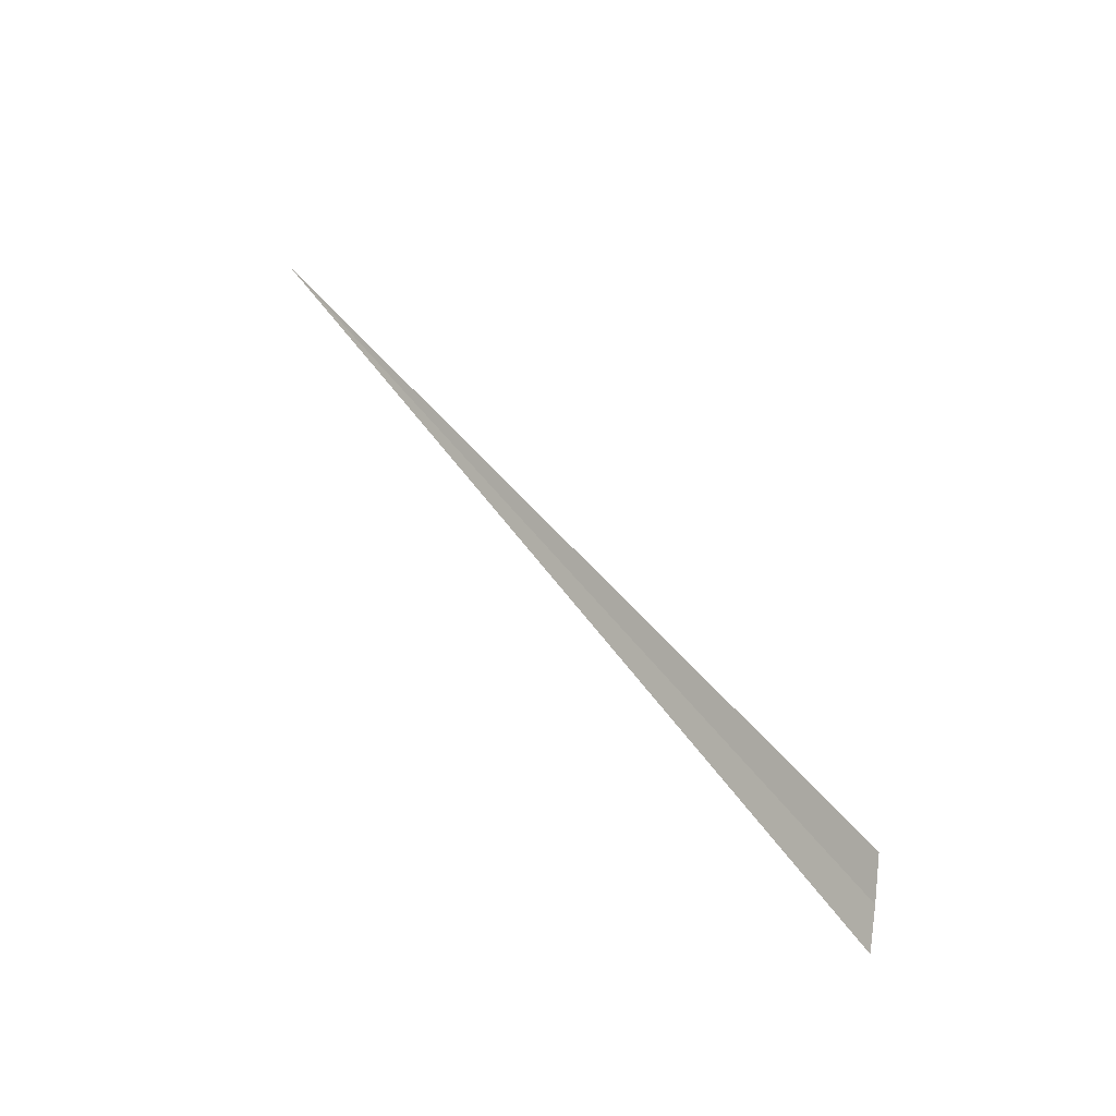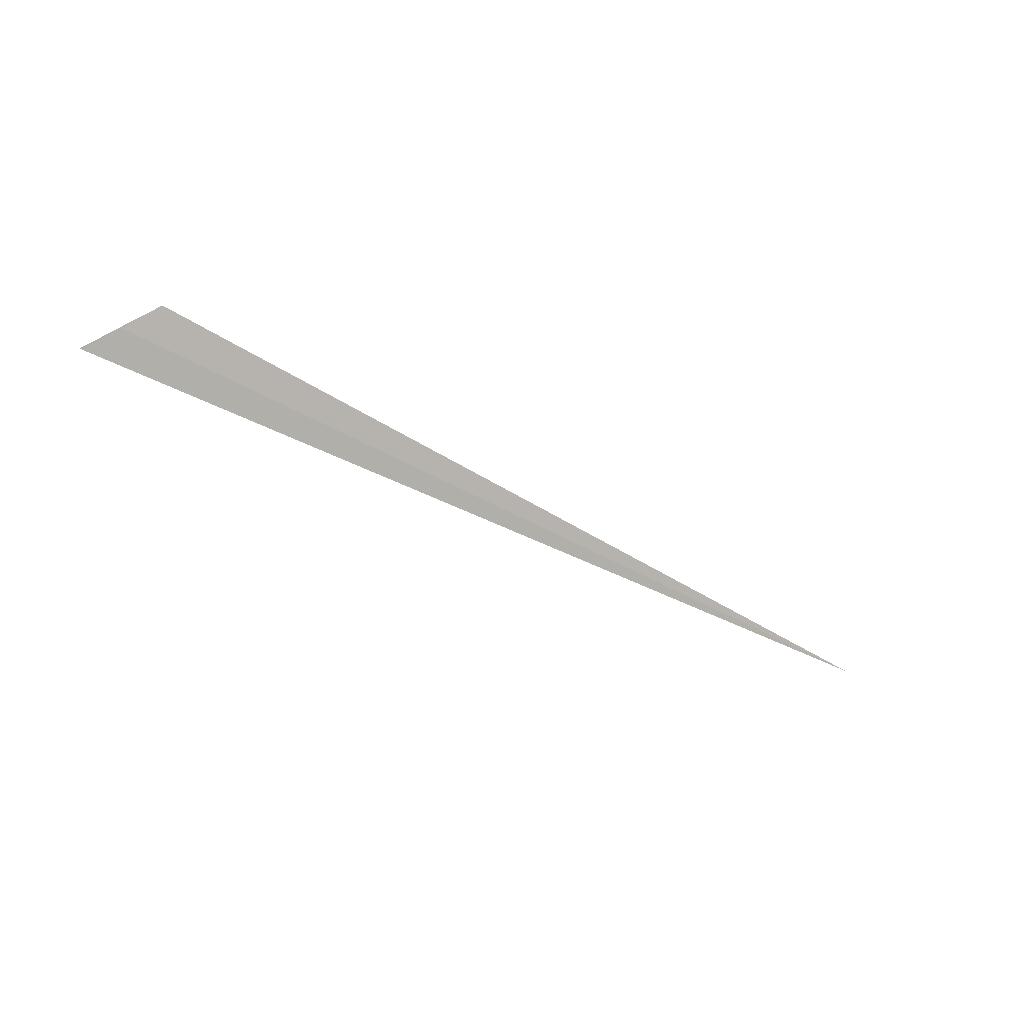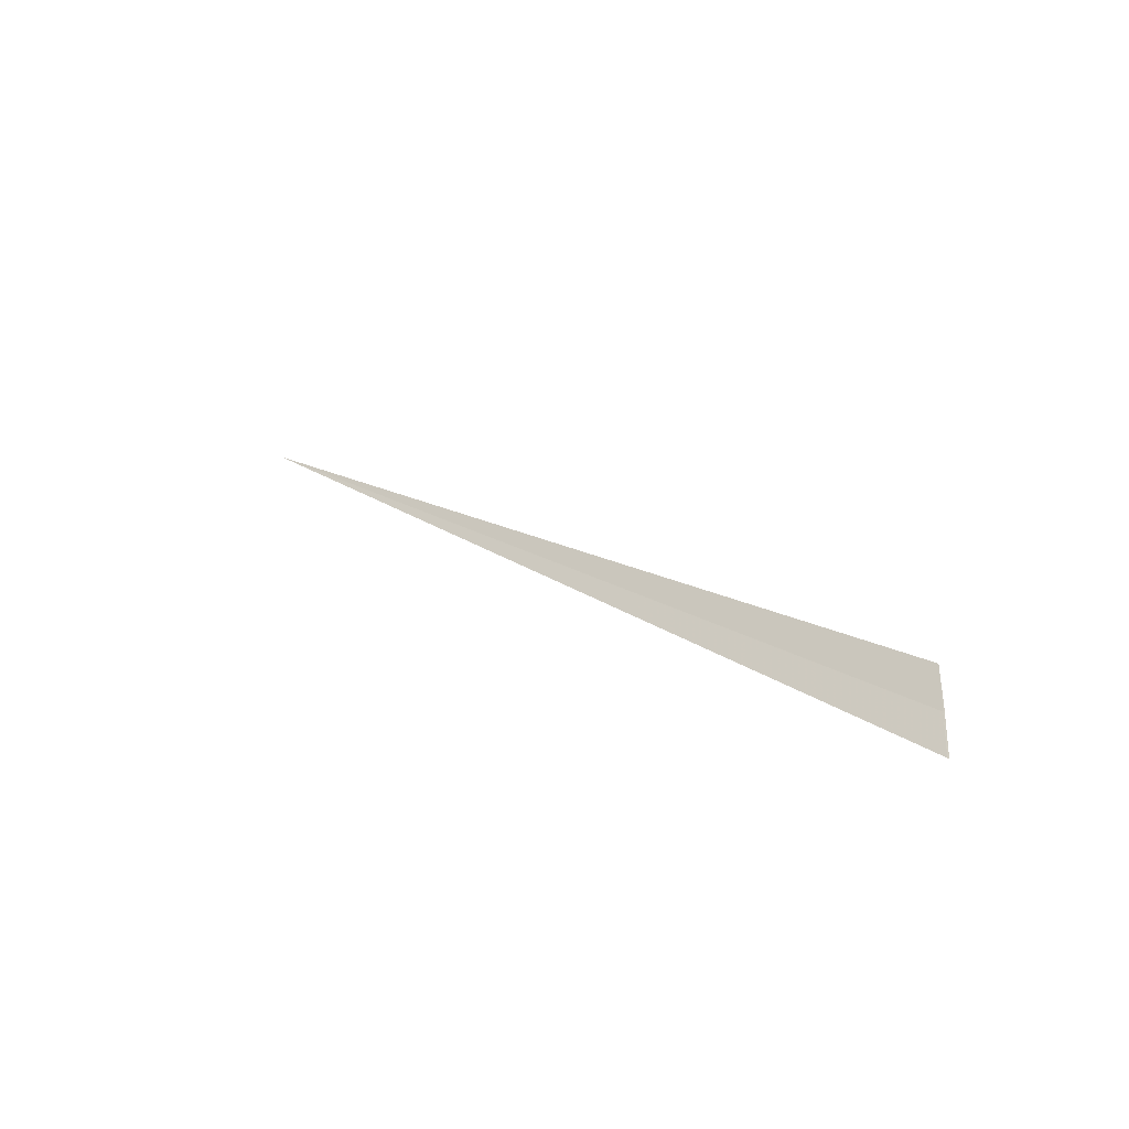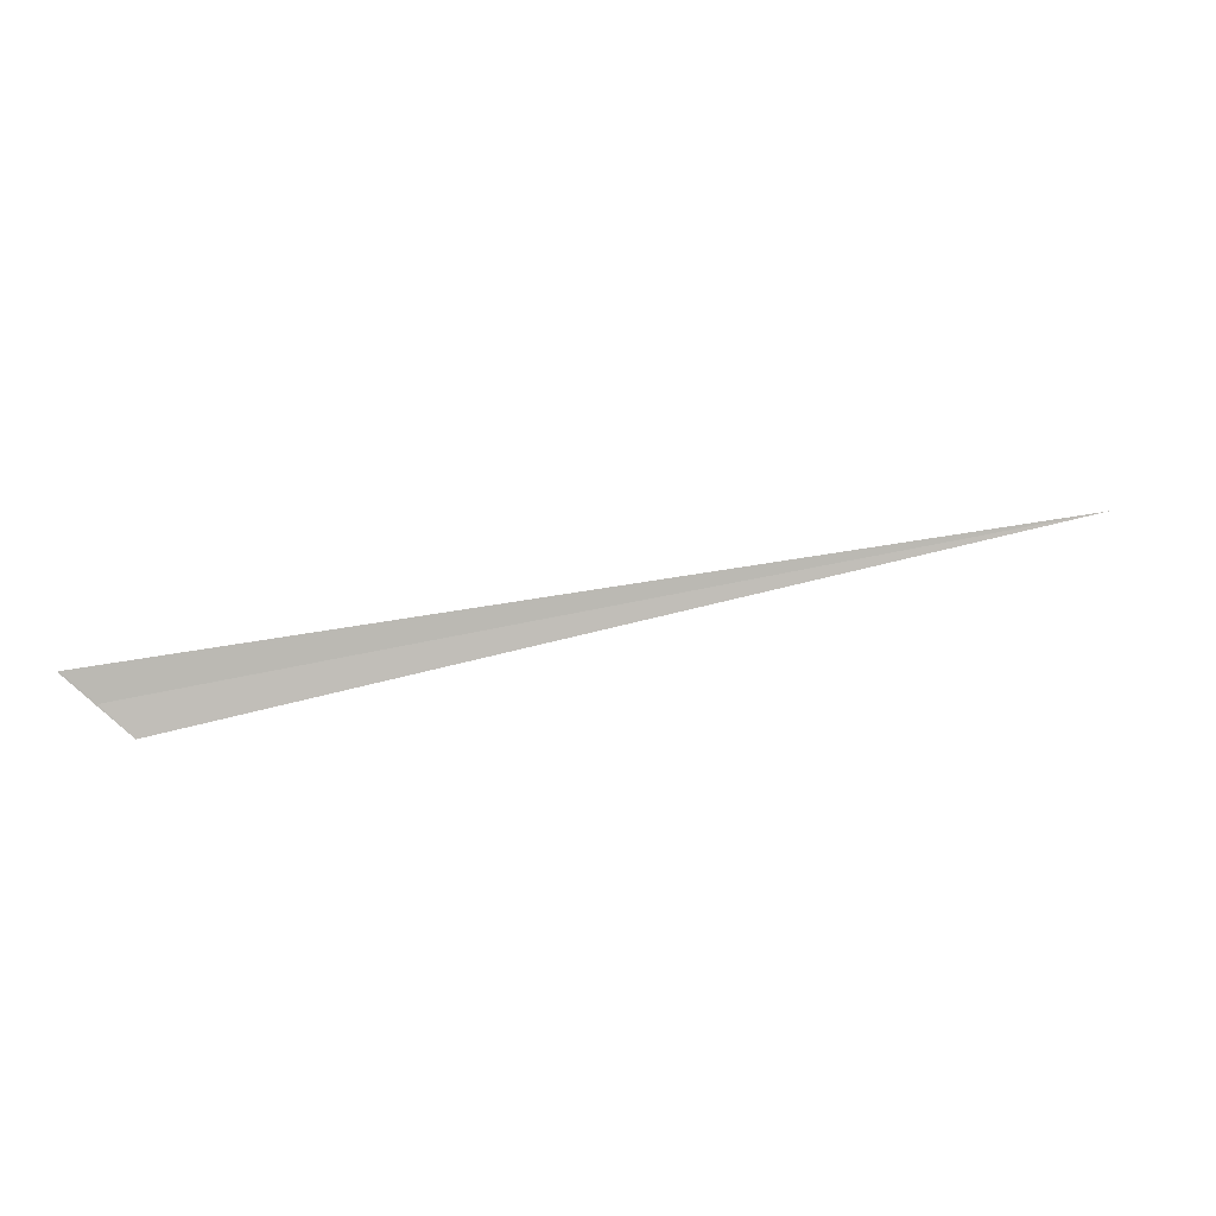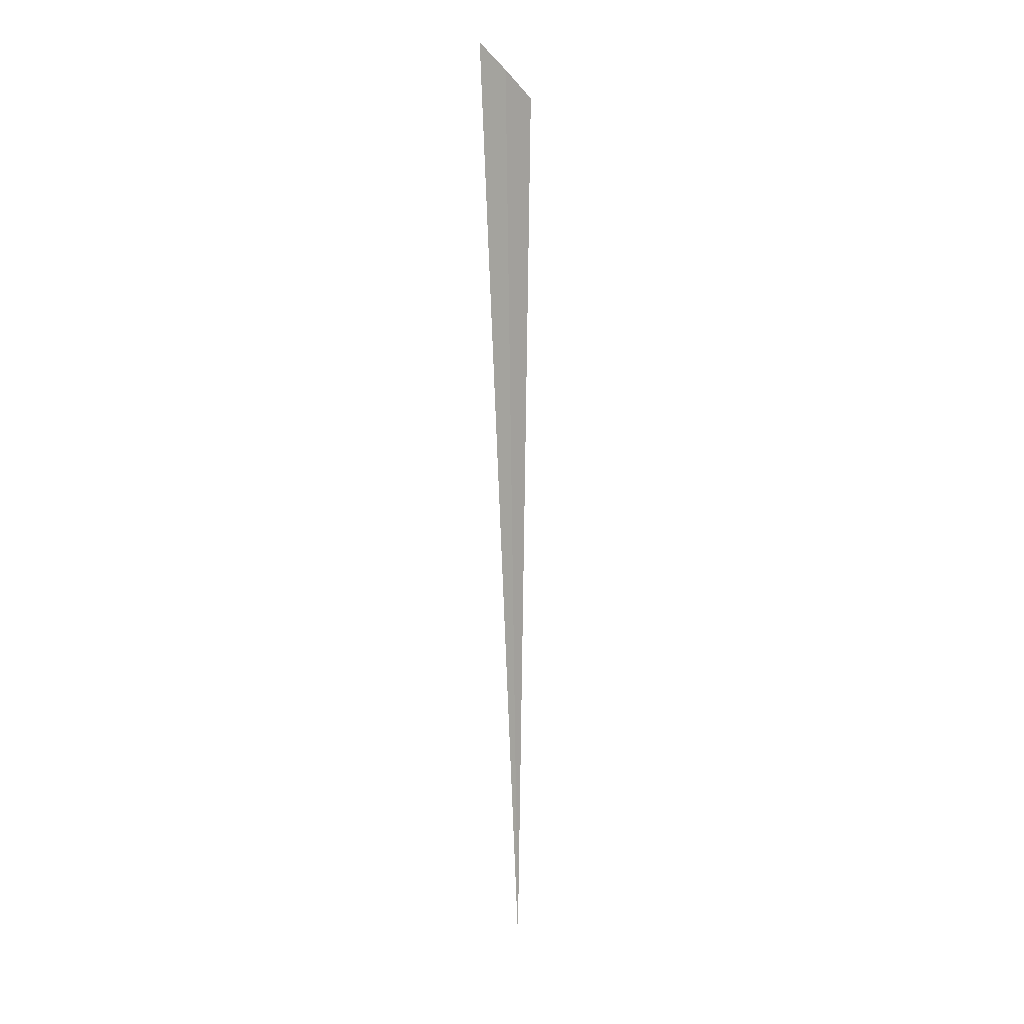
<metadata>
{"format":"obj","ext":"obj","renderer":"f3d","projection":"perspective","resolution":1024,"background":"white","views":[{"elev":55.8,"azim":-127.2,"up":"+Z"},{"elev":-42.4,"azim":-35.1,"up":"+Z"},{"elev":20.1,"azim":-131.8,"up":"+Z"},{"elev":51.0,"azim":-13.8,"up":"+Y"},{"elev":-78.0,"azim":-89.2,"up":"+Z"}]}
</metadata>
<code>
v -20.16 20.86 7.047
v -19.04 19.77 8.177
v -20.22 20.84 7.074
v -21.34 21.93 6.046
v -21.28 21.95 6.031
v 20.16 20.87 7.046
f 1 3 2
f 1 4 3
f 1 5 4
f 1 6 5
f 1 2 6

</code>
